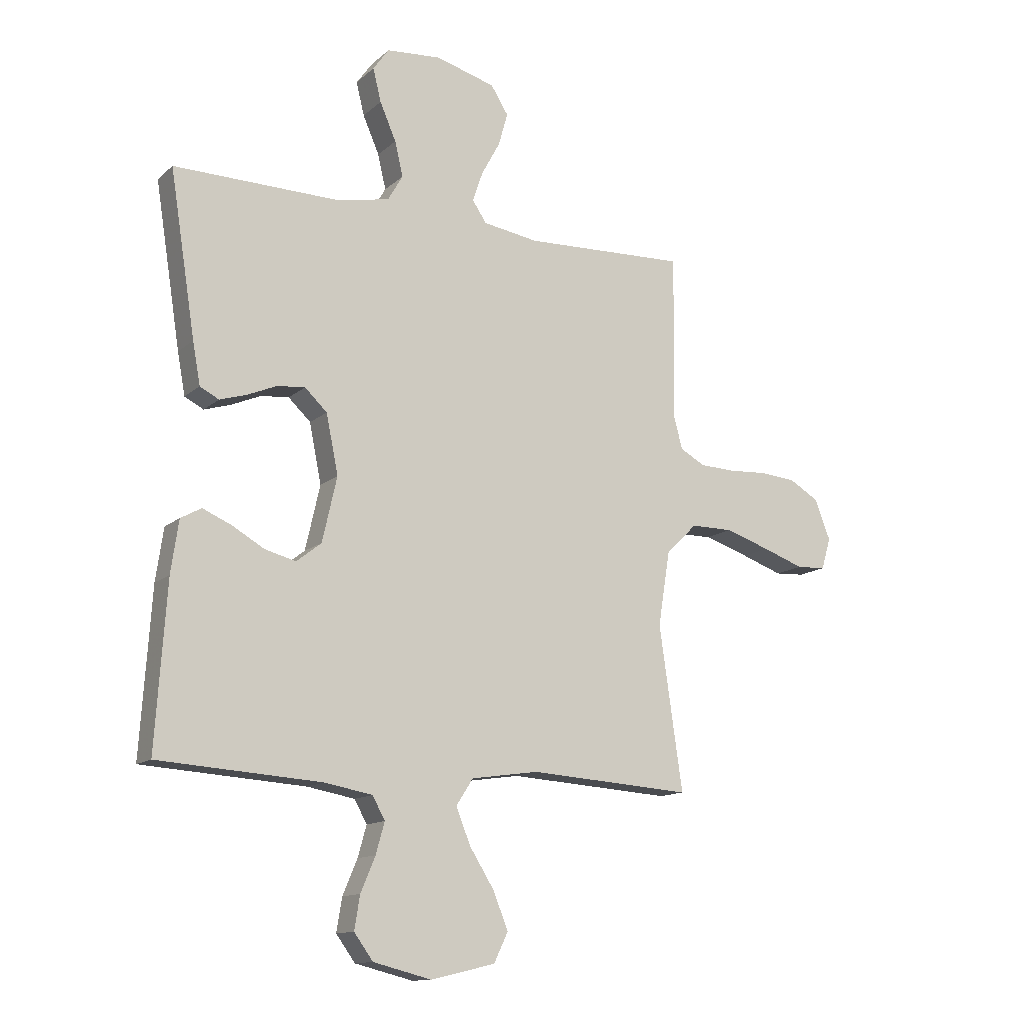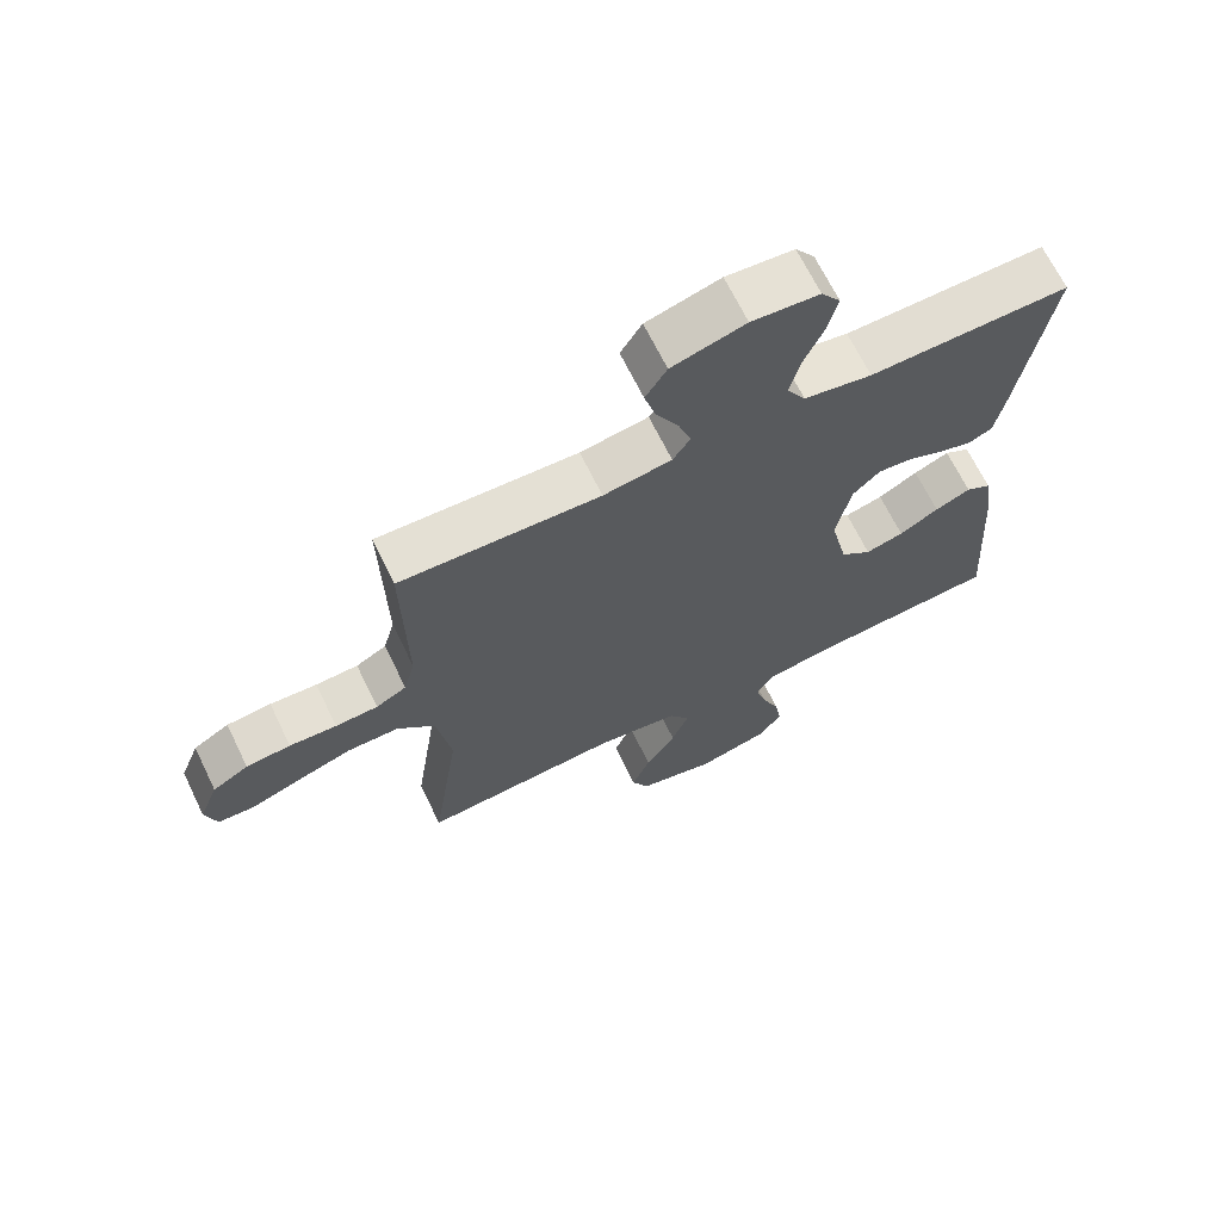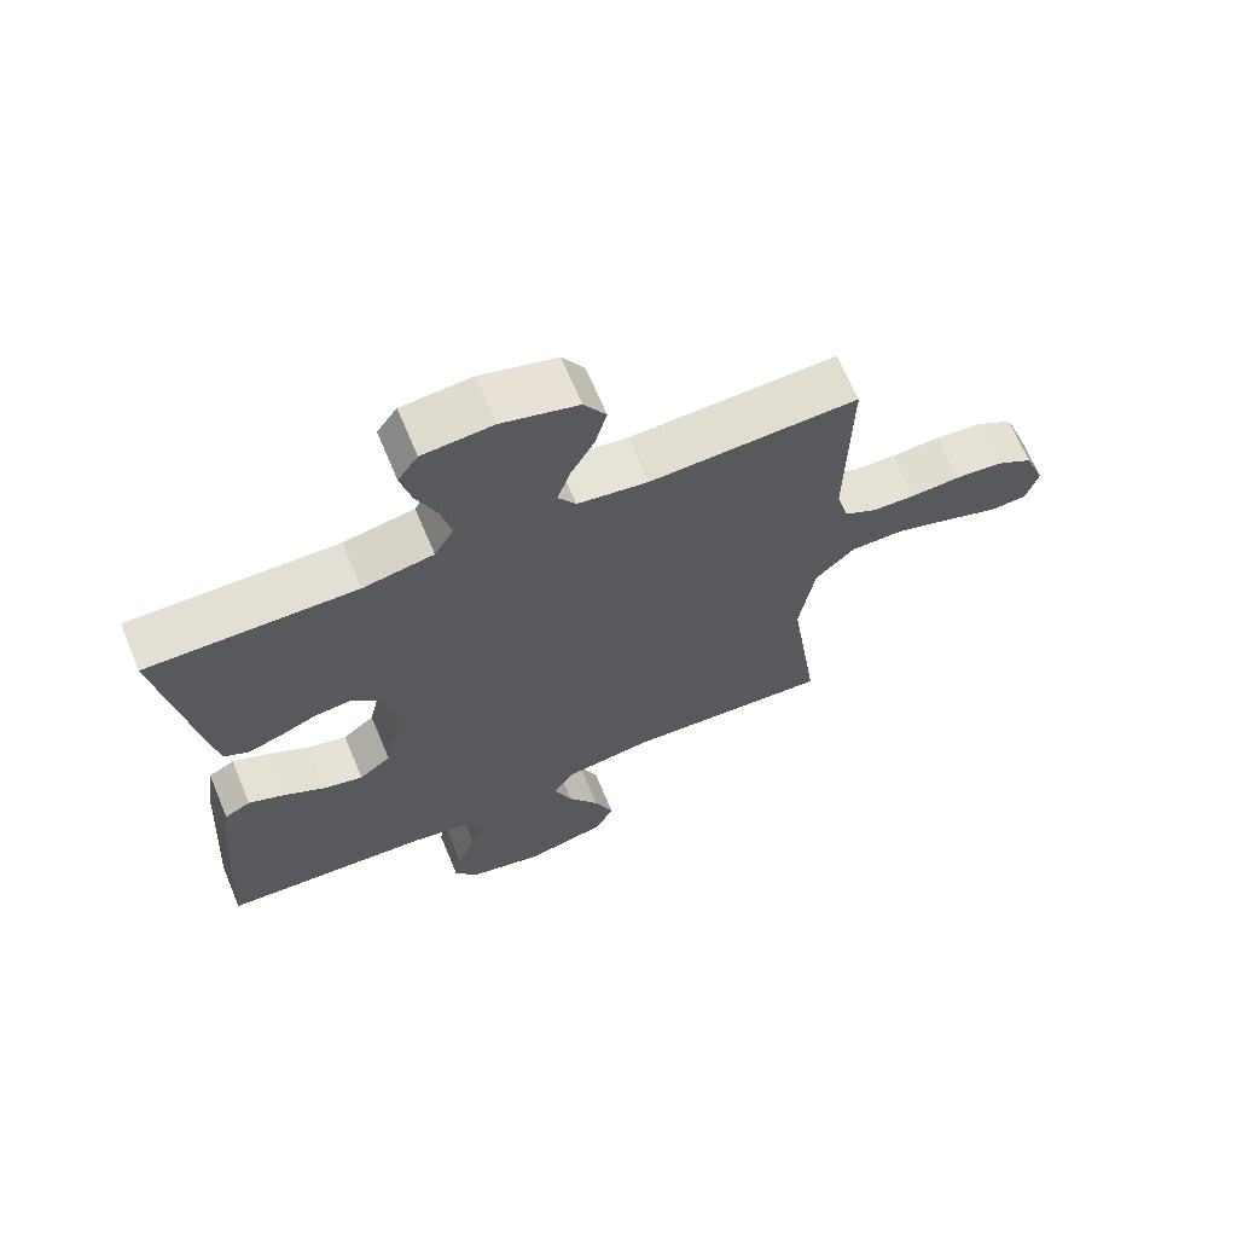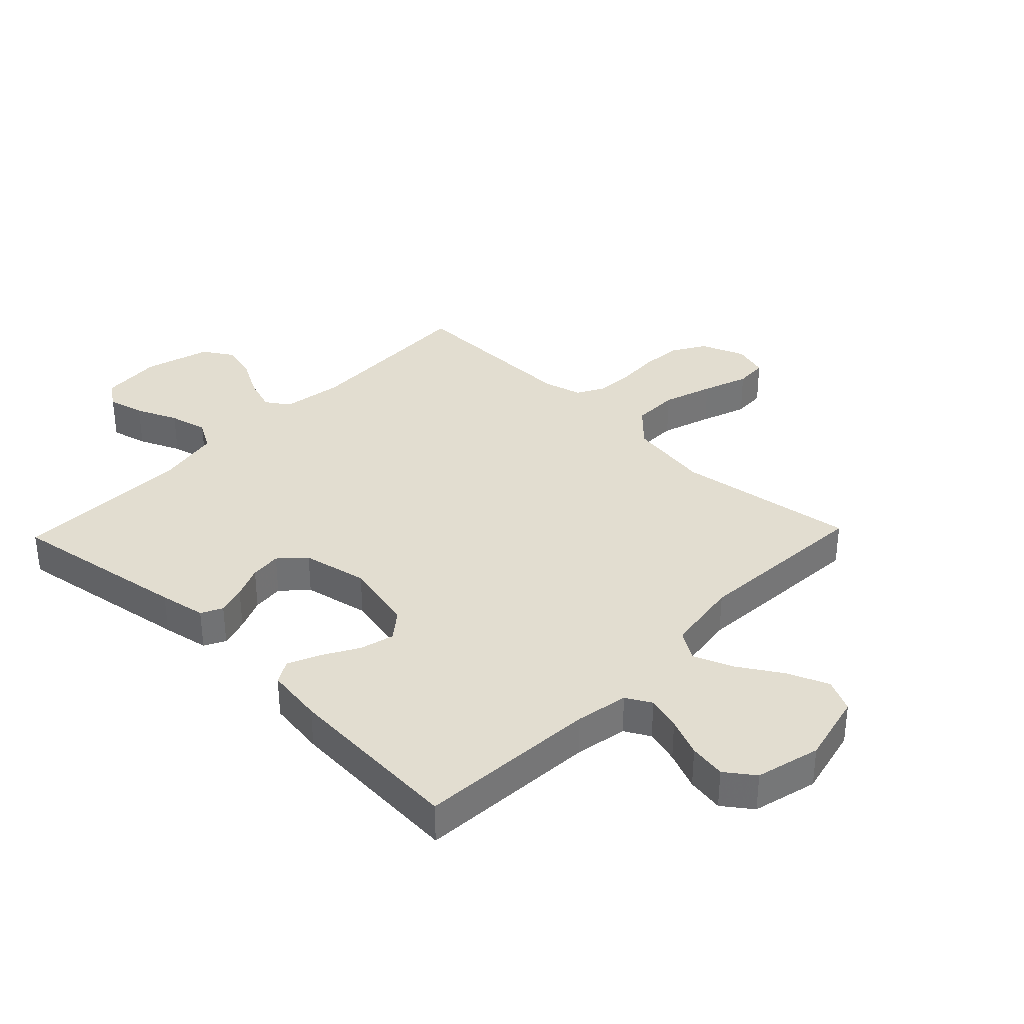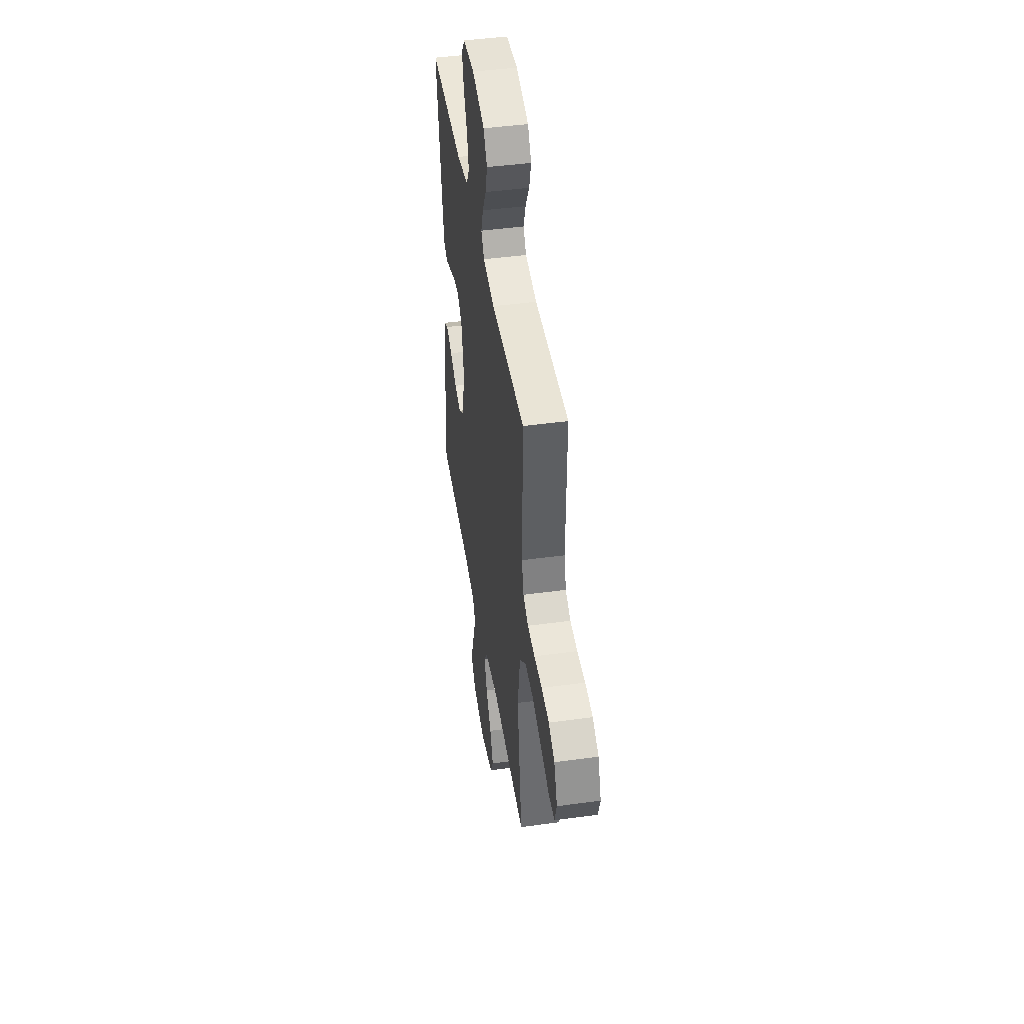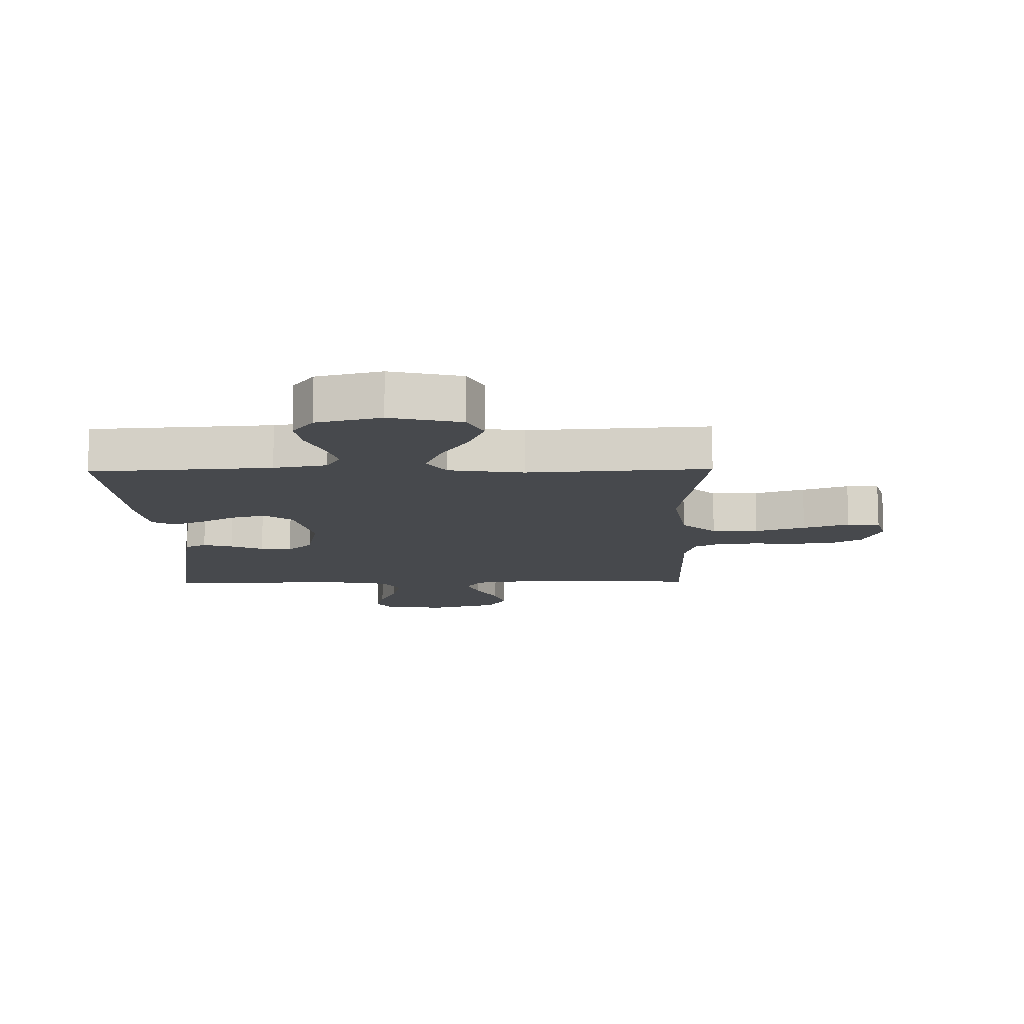
<metadata>
{"format":"obj","ext":"obj","renderer":"f3d","projection":"perspective","resolution":1024,"background":"white","views":[{"elev":-13.1,"azim":151.1,"up":"+Z"},{"elev":67.6,"azim":-25.9,"up":"+Z"},{"elev":66.9,"azim":157.3,"up":"+Z"},{"elev":35.1,"azim":133.9,"up":"+Y"},{"elev":45.0,"azim":-99.0,"up":"+Z"},{"elev":-12.1,"azim":-179.0,"up":"+Y"}]}
</metadata>
<code>
v -0.5 0.07 -0.5
v -0.457 0.07 -0.2
v -0.479 0.07 -0.062
v -0.536 0.07 -0.007
v -0.613 0.07 -0.007
v -0.696 0.07 -0.034
v -0.772 0.07 -0.061
v -0.826 0.07 -0.058
v -0.843 0.07 0
v -0.814 0.07 0.074
v -0.76 0.07 0.106
v -0.693 0.07 0.112
v -0.622 0.07 0.108
v -0.558 0.07 0.111
v -0.512 0.07 0.136
v -0.495 0.07 0.2
v -0.5 0.07 0.5
v -0.2 0.07 0.489
v -0.098 0.07 0.505
v -0.072 0.07 0.544
v -0.091 0.07 0.6
v -0.125 0.07 0.662
v -0.142 0.07 0.723
v -0.11 0.07 0.774
v 0 0.07 0.805
v 0.101 0.07 0.797
v 0.13 0.07 0.756
v 0.115 0.07 0.695
v 0.085 0.07 0.626
v 0.07 0.07 0.562
v 0.098 0.07 0.514
v 0.2 0.07 0.495
v 0.5 0.07 0.5
v 0.453 0.07 0.2
v 0.439 0.07 0.123
v 0.404 0.07 0.105
v 0.355 0.07 0.12
v 0.301 0.07 0.143
v 0.249 0.07 0.148
v 0.208 0.07 0.109
v 0.186 0.07 0
v 0.213 0.07 -0.119
v 0.259 0.07 -0.155
v 0.316 0.07 -0.14
v 0.375 0.07 -0.106
v 0.428 0.07 -0.083
v 0.466 0.07 -0.104
v 0.48 0.07 -0.2
v 0.5 0.07 -0.5
v 0.2 0.07 -0.52
v 0.112 0.07 -0.536
v 0.089 0.07 -0.578
v 0.105 0.07 -0.635
v 0.132 0.07 -0.699
v 0.142 0.07 -0.76
v 0.107 0.07 -0.808
v 0 0.07 -0.835
v -0.118 0.07 -0.807
v -0.144 0.07 -0.753
v -0.116 0.07 -0.684
v -0.071 0.07 -0.612
v -0.045 0.07 -0.546
v -0.076 0.07 -0.498
v -0.2 0.07 -0.48
v -0.5 0 -0.5
v -0.457 0 -0.2
v -0.479 0 -0.062
v -0.536 0 -0.007
v -0.613 0 -0.007
v -0.696 0 -0.034
v -0.772 0 -0.061
v -0.826 0 -0.058
v -0.843 0 0
v -0.814 0 0.074
v -0.76 0 0.106
v -0.693 0 0.112
v -0.622 0 0.108
v -0.558 0 0.111
v -0.512 0 0.136
v -0.495 0 0.2
v -0.5 0 0.5
v -0.2 0 0.489
v -0.098 0 0.505
v -0.072 0 0.544
v -0.091 0 0.6
v -0.125 0 0.662
v -0.142 0 0.723
v -0.11 0 0.774
v 0 0 0.805
v 0.101 0 0.797
v 0.13 0 0.756
v 0.115 0 0.695
v 0.085 0 0.626
v 0.07 0 0.562
v 0.098 0 0.514
v 0.2 0 0.495
v 0.5 0 0.5
v 0.453 0 0.2
v 0.439 0 0.123
v 0.404 0 0.105
v 0.355 0 0.12
v 0.301 0 0.143
v 0.249 0 0.148
v 0.208 0 0.109
v 0.186 0 0
v 0.213 0 -0.119
v 0.259 0 -0.155
v 0.316 0 -0.14
v 0.375 0 -0.106
v 0.428 0 -0.083
v 0.466 0 -0.104
v 0.48 0 -0.2
v 0.5 0 -0.5
v 0.2 0 -0.52
v 0.112 0 -0.536
v 0.089 0 -0.578
v 0.105 0 -0.635
v 0.132 0 -0.699
v 0.142 0 -0.76
v 0.107 0 -0.808
v 0 0 -0.835
v -0.118 0 -0.807
v -0.144 0 -0.753
v -0.116 0 -0.684
v -0.071 0 -0.612
v -0.045 0 -0.546
v -0.076 0 -0.498
v -0.2 0 -0.48
f 58 59 60 61
f 58 61 62
f 57 58 62
f 56 57 62
f 53 54 55 56
f 52 53 56 62
f 51 52 62 63
f 47 48 49 50
f 47 50 51 63
f 44 45 46 47
f 43 44 47 63
f 35 36 37 38
f 33 34 35 38
f 32 33 38 39
f 31 32 39 40
f 26 27 28 29
f 26 29 30
f 25 26 30
f 24 25 30
f 21 22 23 24
f 20 21 24 30
f 19 20 30 31
f 16 17 18
f 15 16 18 19
f 10 11 12 13
f 10 13 14
f 9 10 14
f 6 7 8 9
f 5 6 9 14
f 4 5 14 15
f 64 1 2
f 64 2 3
f 42 43 63 64
f 41 42 64 3
f 19 31 40 41
f 15 19 41
f 3 4 15 41
f 125 124 123 122
f 126 125 122
f 126 122 121
f 126 121 120
f 120 119 118 117
f 126 120 117 116
f 127 126 116 115
f 114 113 112 111
f 127 115 114 111
f 111 110 109 108
f 127 111 108 107
f 102 101 100 99
f 102 99 98 97
f 103 102 97 96
f 104 103 96 95
f 93 92 91 90
f 94 93 90
f 94 90 89
f 94 89 88
f 88 87 86 85
f 94 88 85 84
f 95 94 84 83
f 82 81 80
f 83 82 80 79
f 77 76 75 74
f 78 77 74
f 78 74 73
f 73 72 71 70
f 78 73 70 69
f 79 78 69 68
f 66 65 128
f 67 66 128
f 128 127 107 106
f 67 128 106 105
f 105 104 95 83
f 105 83 79
f 105 79 68 67
f 1 65 66 2
f 2 66 67 3
f 3 67 68 4
f 4 68 69 5
f 5 69 70 6
f 6 70 71 7
f 7 71 72 8
f 8 72 73 9
f 9 73 74 10
f 10 74 75 11
f 11 75 76 12
f 12 76 77 13
f 13 77 78 14
f 14 78 79 15
f 15 79 80 16
f 16 80 81 17
f 17 81 82 18
f 18 82 83 19
f 19 83 84 20
f 20 84 85 21
f 21 85 86 22
f 22 86 87 23
f 23 87 88 24
f 24 88 89 25
f 25 89 90 26
f 26 90 91 27
f 27 91 92 28
f 28 92 93 29
f 29 93 94 30
f 30 94 95 31
f 31 95 96 32
f 32 96 97 33
f 33 97 98 34
f 34 98 99 35
f 35 99 100 36
f 36 100 101 37
f 37 101 102 38
f 38 102 103 39
f 39 103 104 40
f 40 104 105 41
f 41 105 106 42
f 42 106 107 43
f 43 107 108 44
f 44 108 109 45
f 45 109 110 46
f 46 110 111 47
f 47 111 112 48
f 48 112 113 49
f 49 113 114 50
f 50 114 115 51
f 51 115 116 52
f 52 116 117 53
f 53 117 118 54
f 54 118 119 55
f 55 119 120 56
f 56 120 121 57
f 57 121 122 58
f 58 122 123 59
f 59 123 124 60
f 60 124 125 61
f 61 125 126 62
f 62 126 127 63
f 63 127 128 64
f 64 128 65 1

</code>
